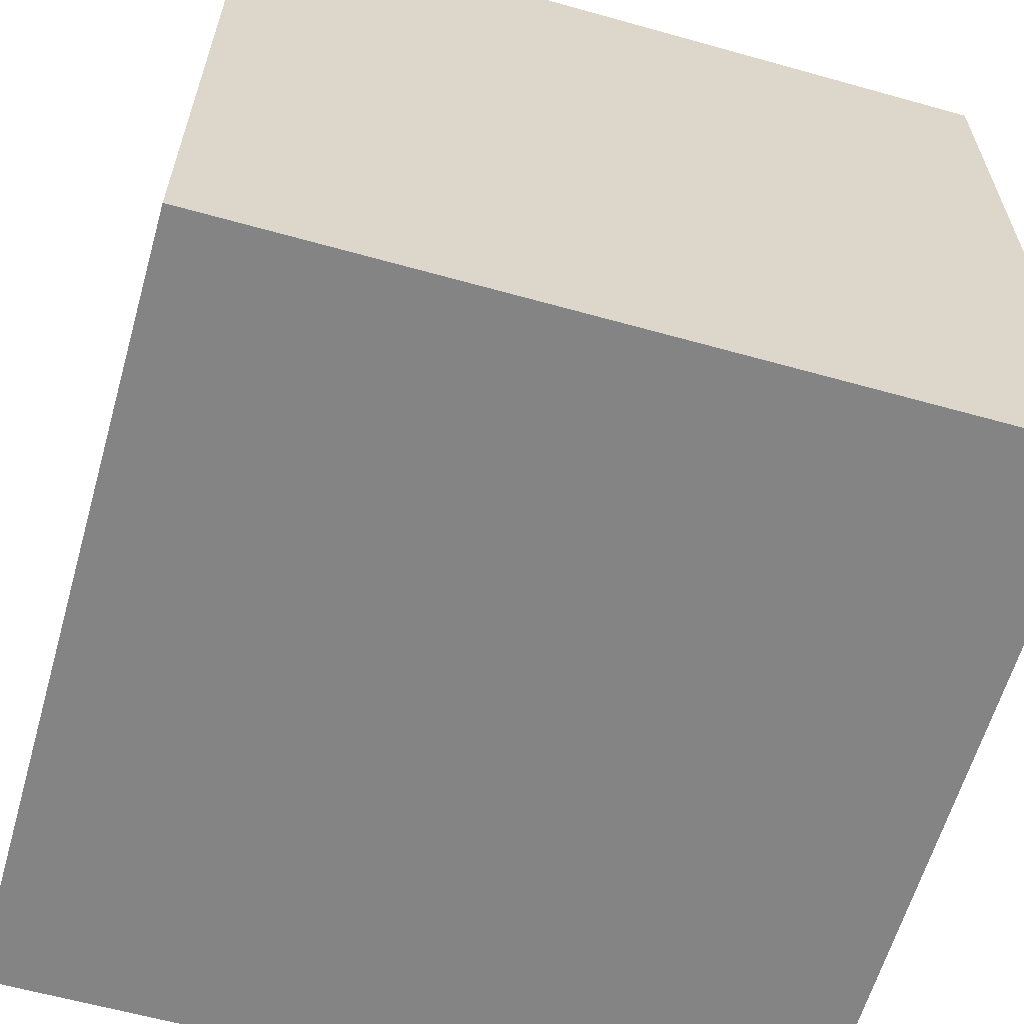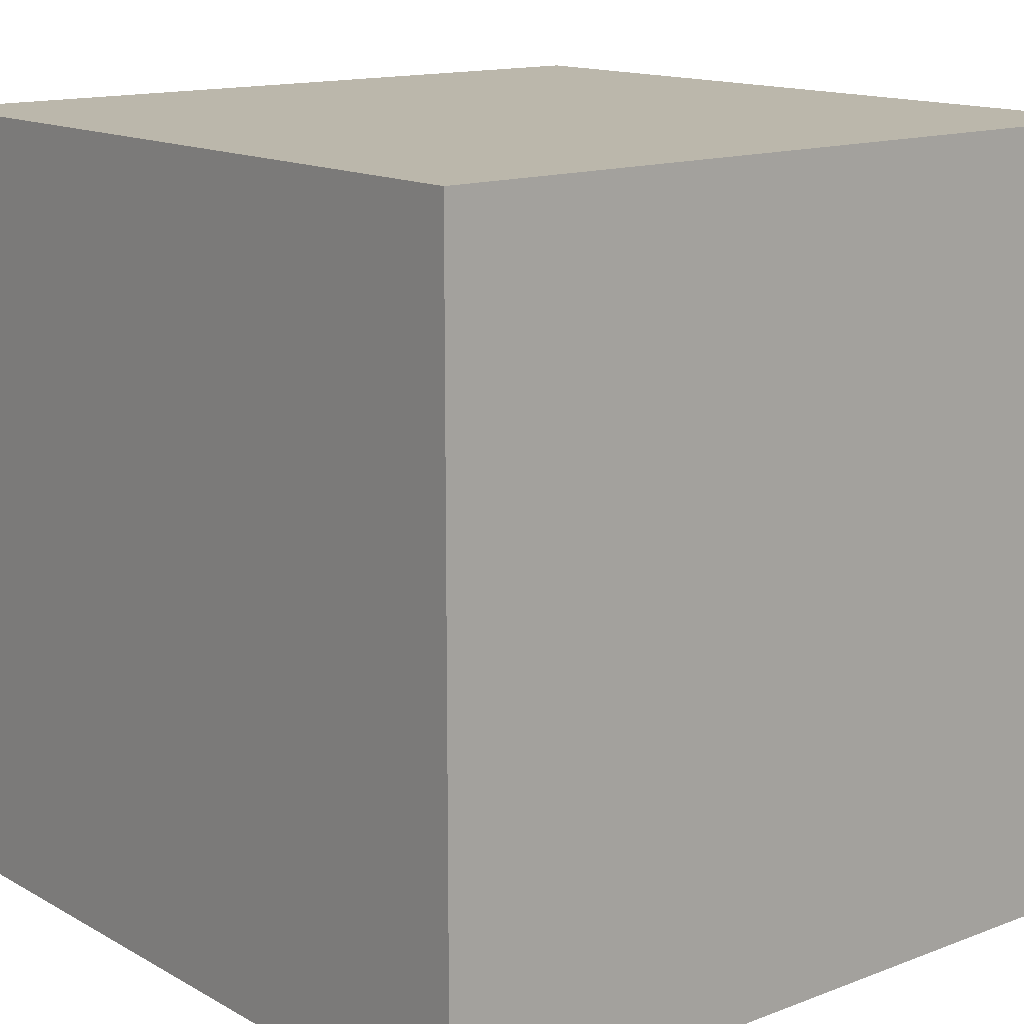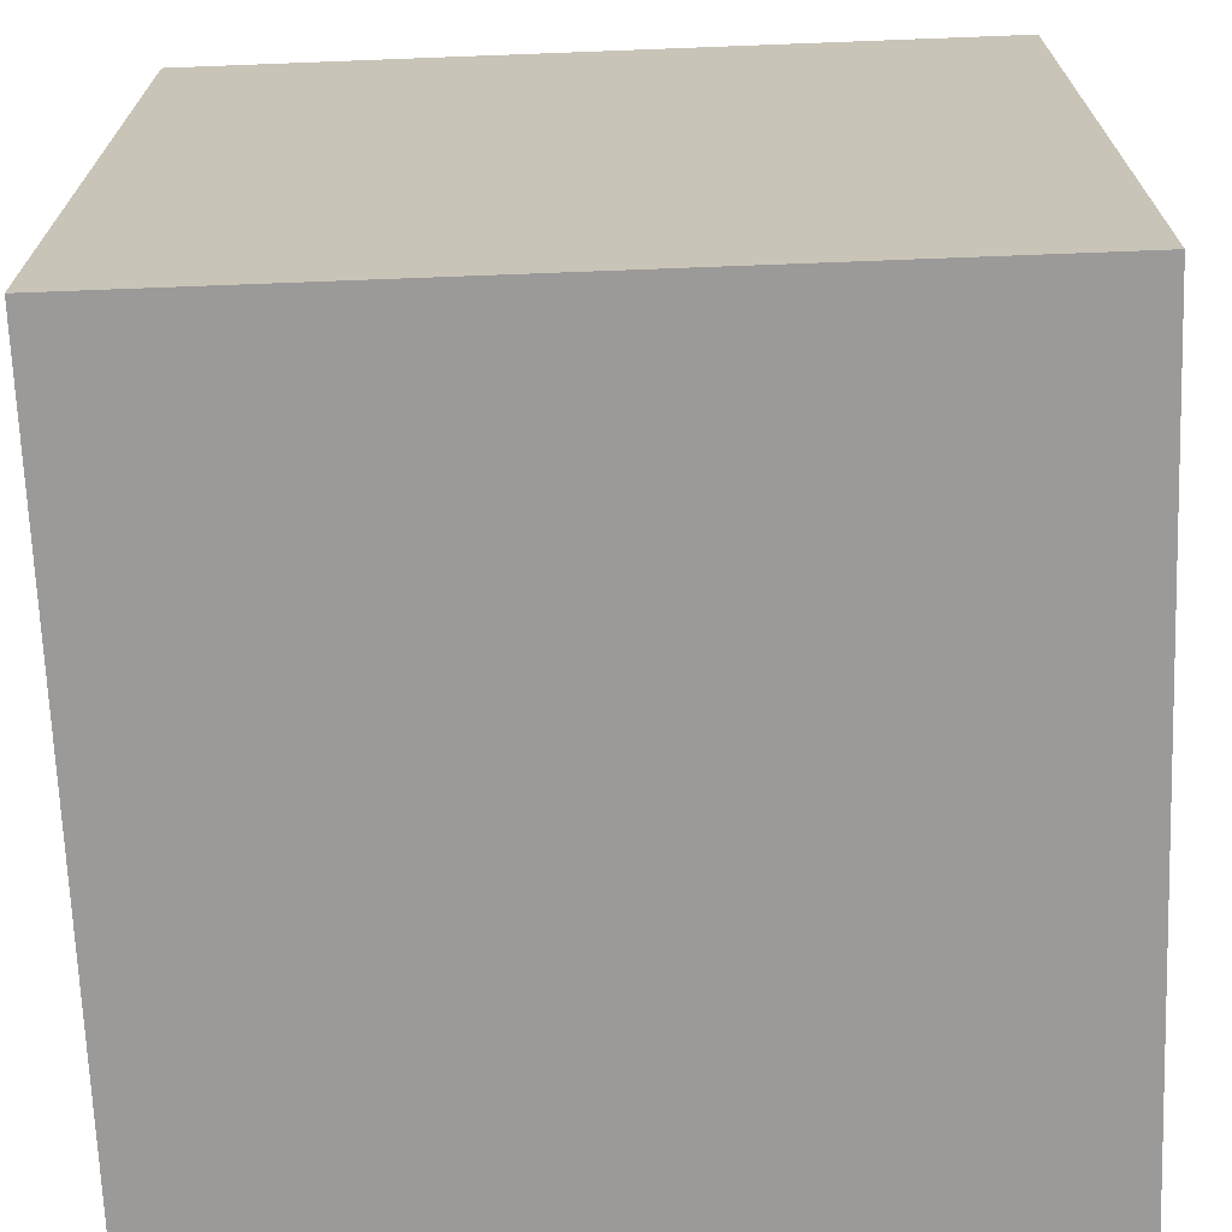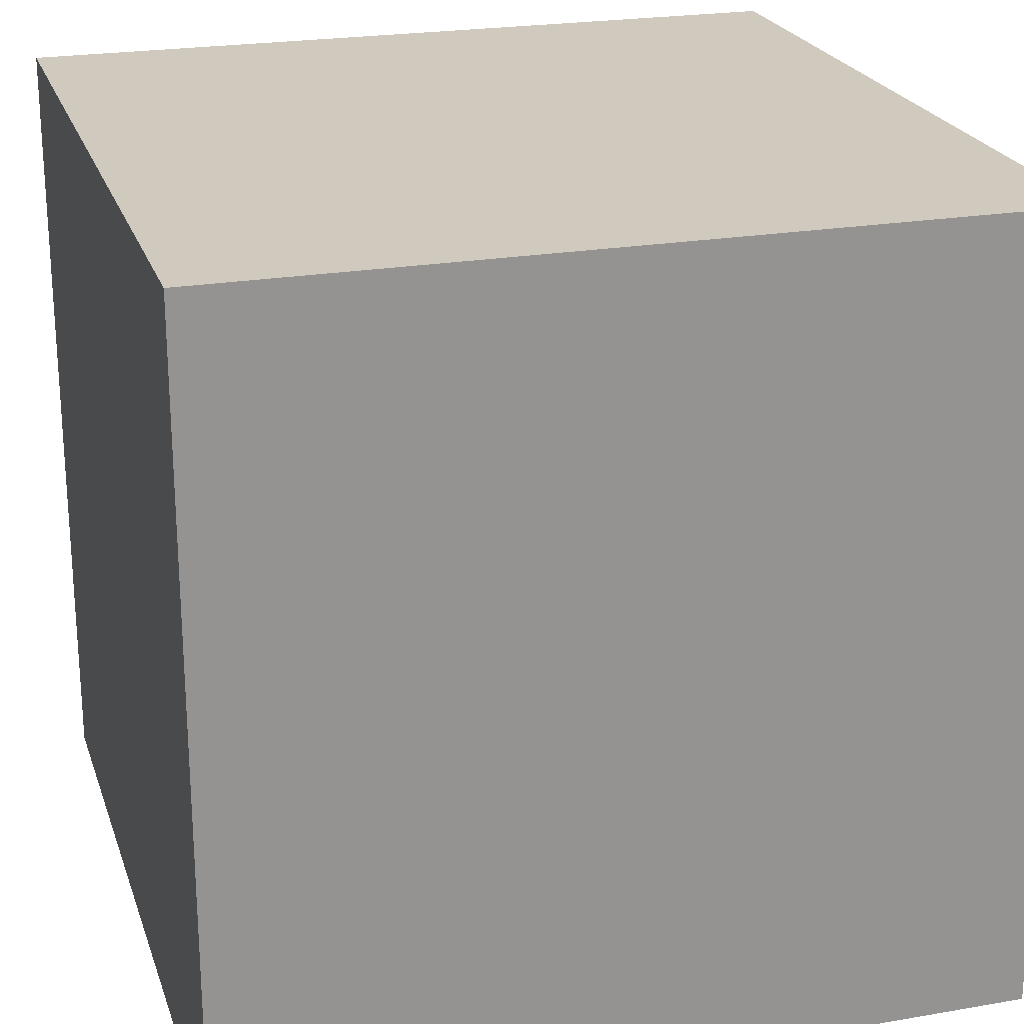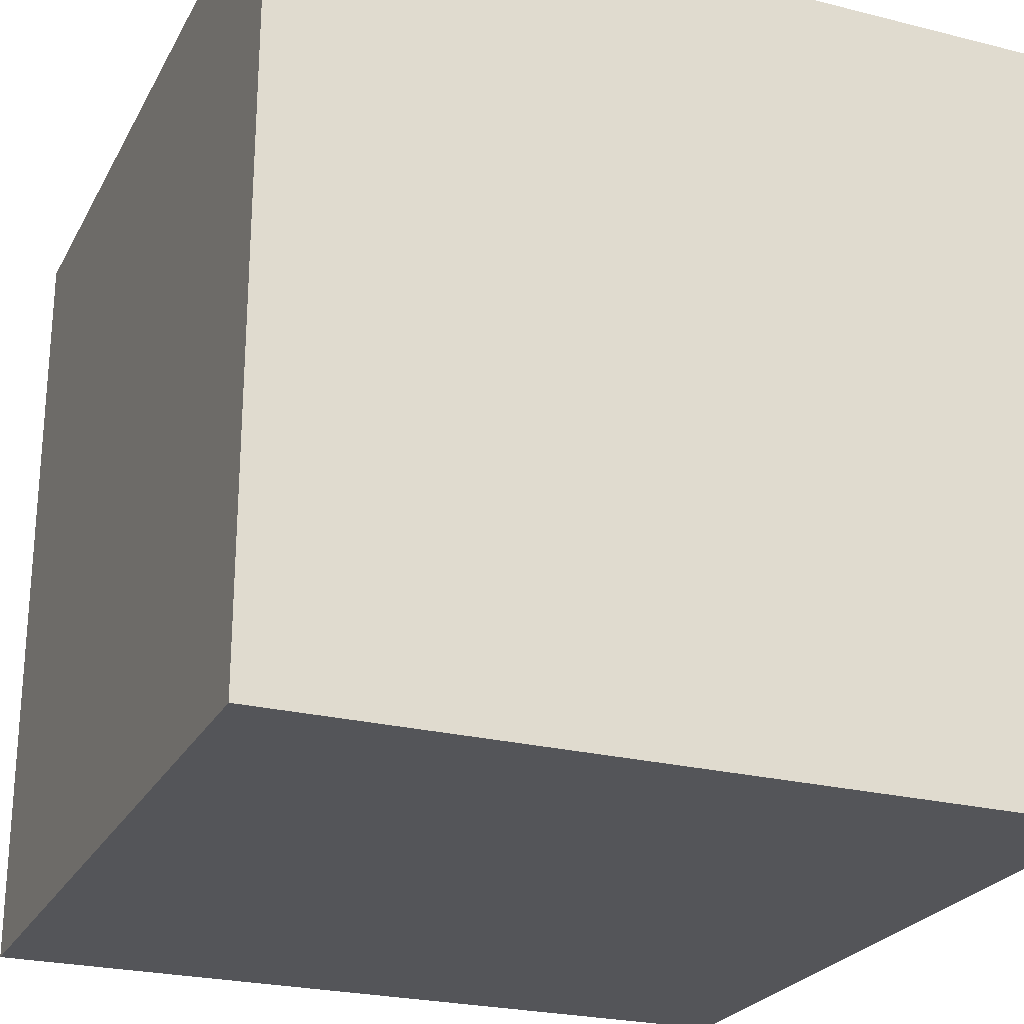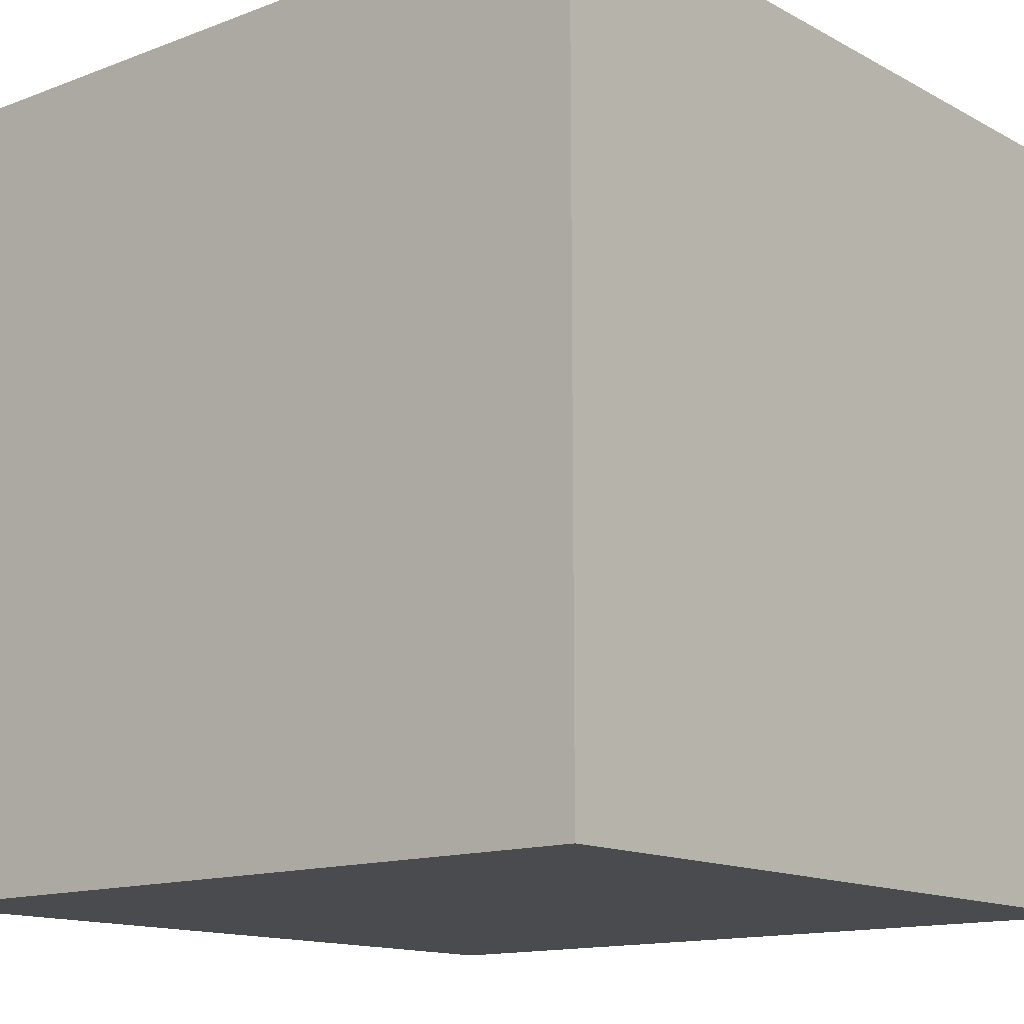
<metadata>
{"format":"obj","ext":"obj","renderer":"f3d","projection":"perspective","resolution":1024,"background":"white","views":[{"elev":-61.5,"azim":-15.9,"up":"+Y"},{"elev":14.2,"azim":-129.7,"up":"+Y"},{"elev":-69.4,"azim":-87.8,"up":"+Y"},{"elev":23.0,"azim":-106.4,"up":"+Y"},{"elev":-24.6,"azim":-22.4,"up":"+Y"},{"elev":-13.8,"azim":130.1,"up":"+Y"}]}
</metadata>
<code>
v 0 0 1
v 0 0 0
v 1 0 0
v 1 0 1
v 0 1 0
v 0 1 1
v 1 1 1
v 1 1 0
f 1 2 3 4
f 5 6 7 8
f 8 3 2 5
f 6 1 4 7
f 5 2 1 6
f 7 4 3 8

</code>
